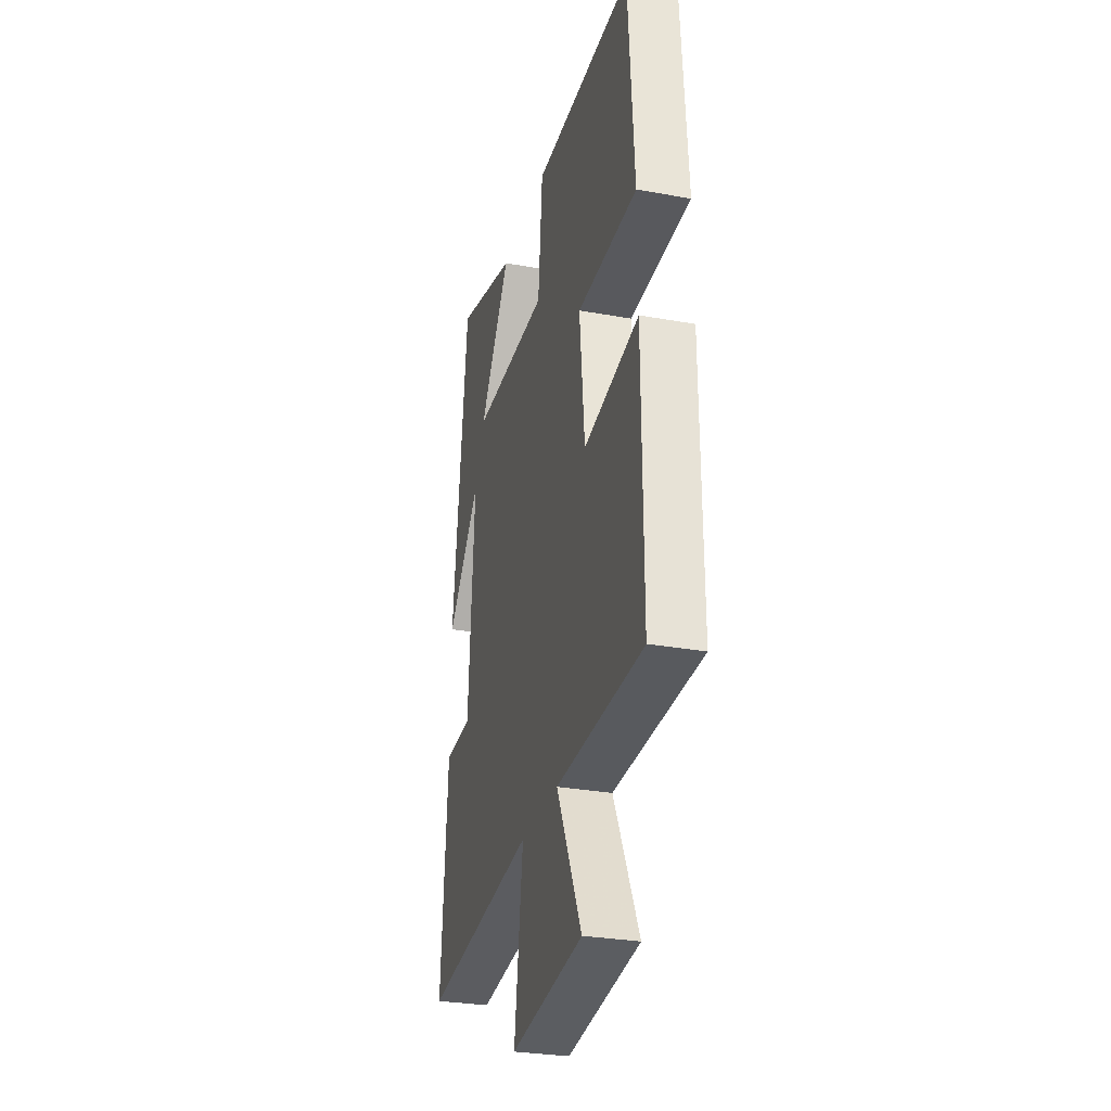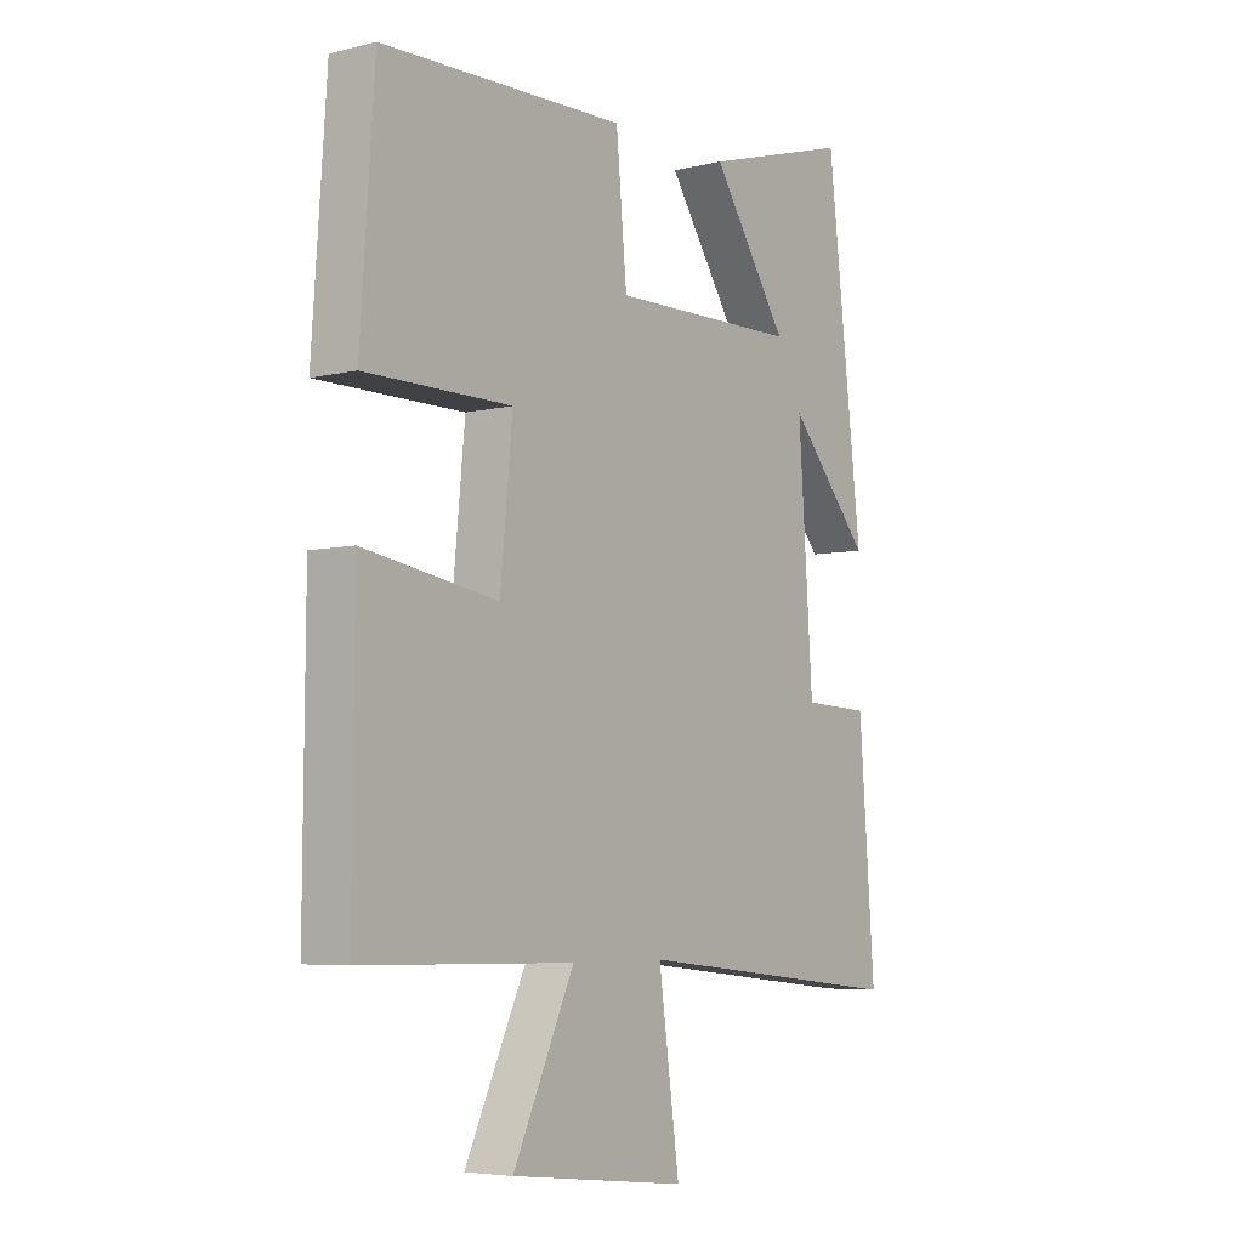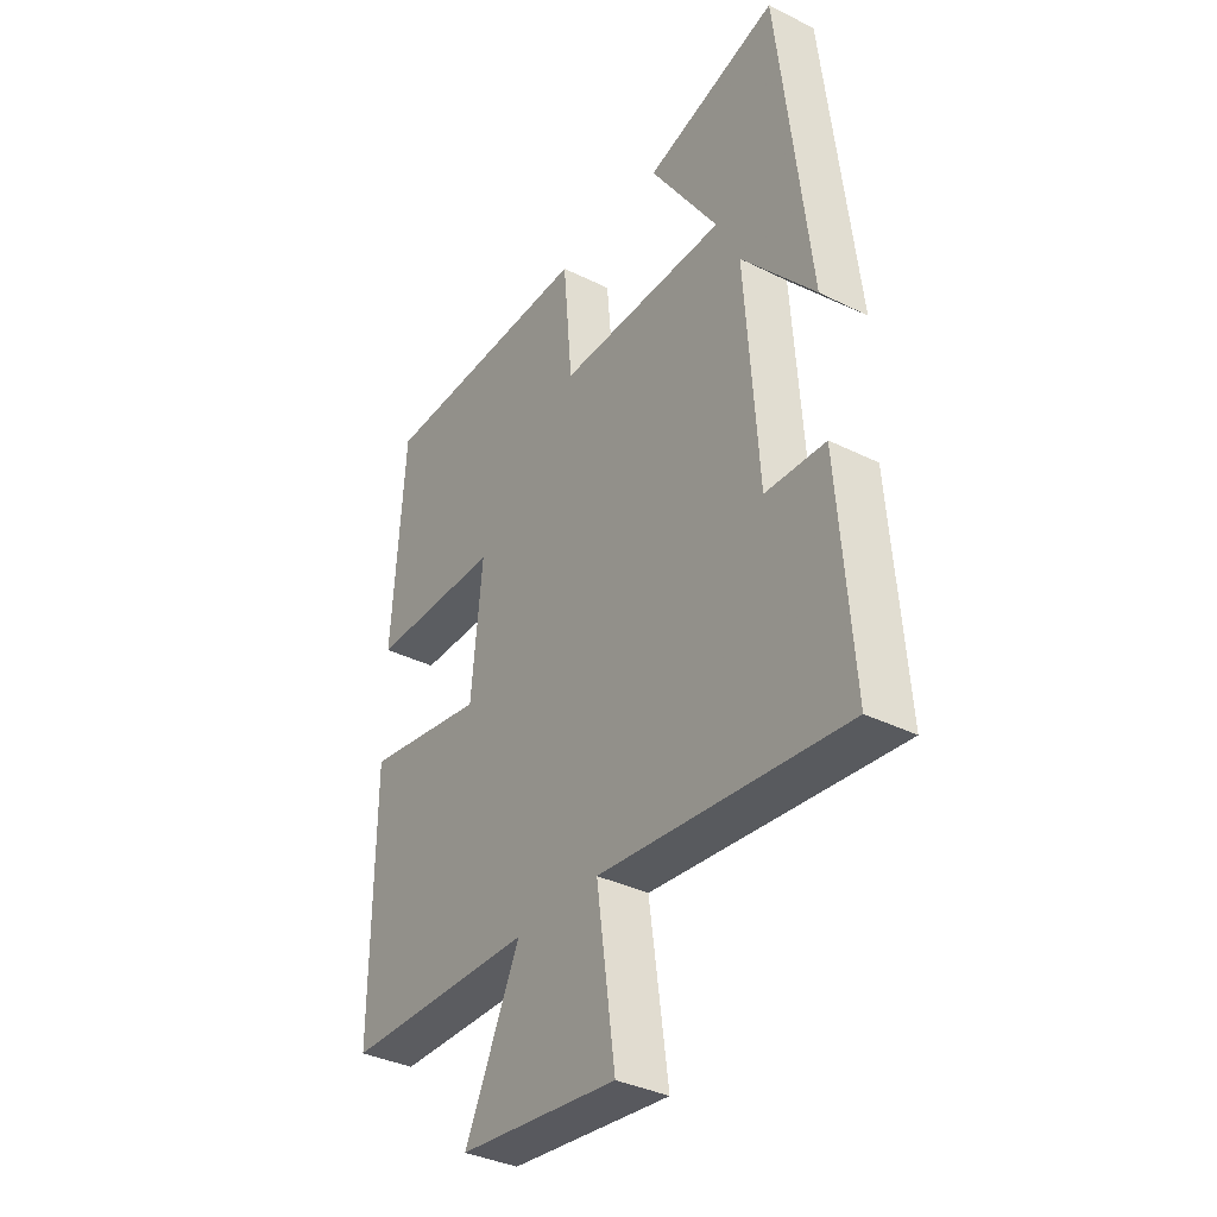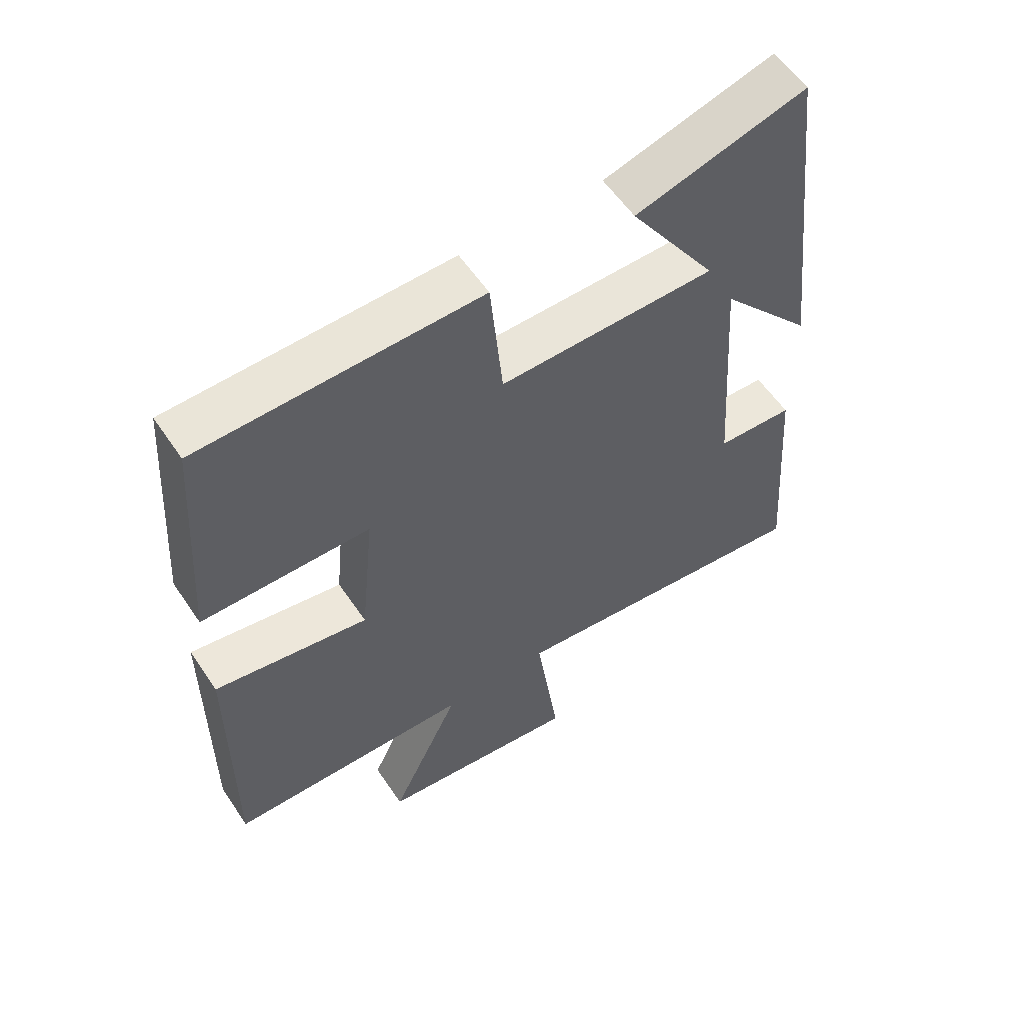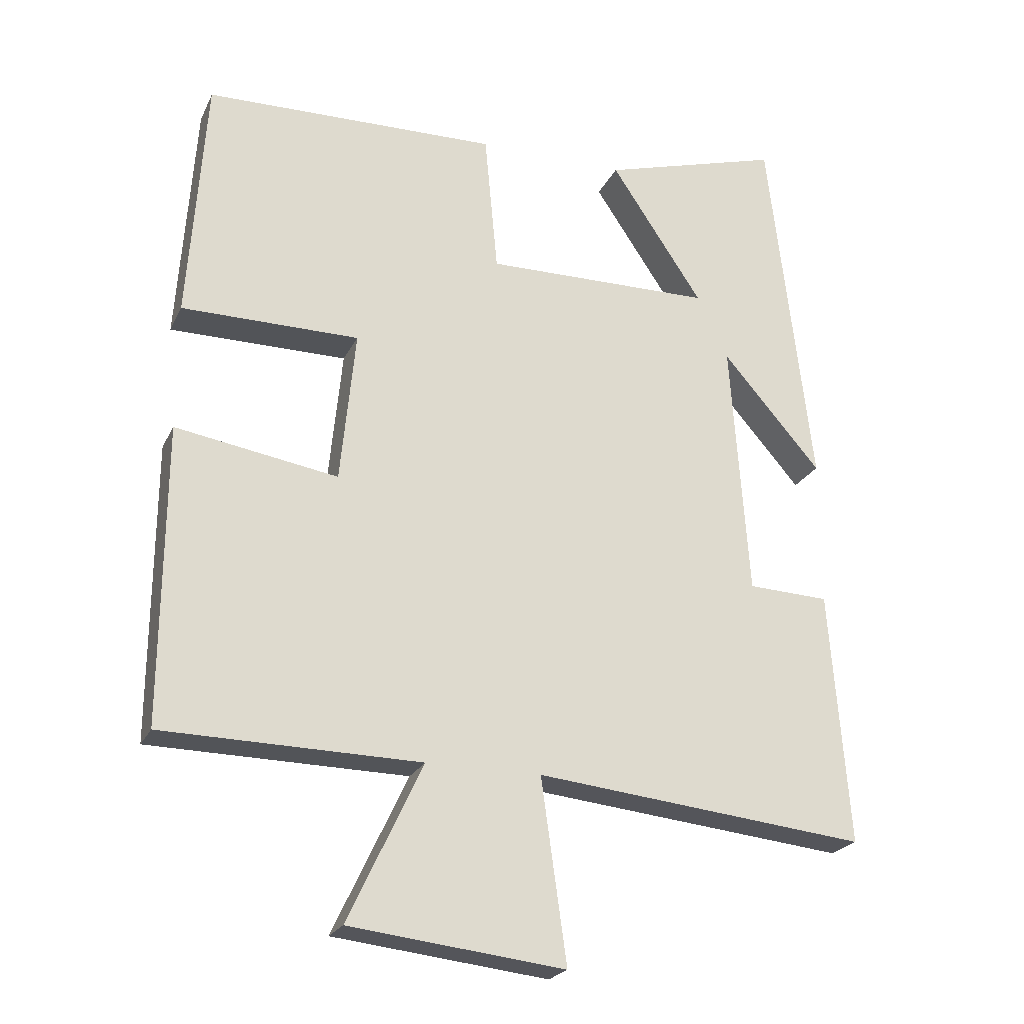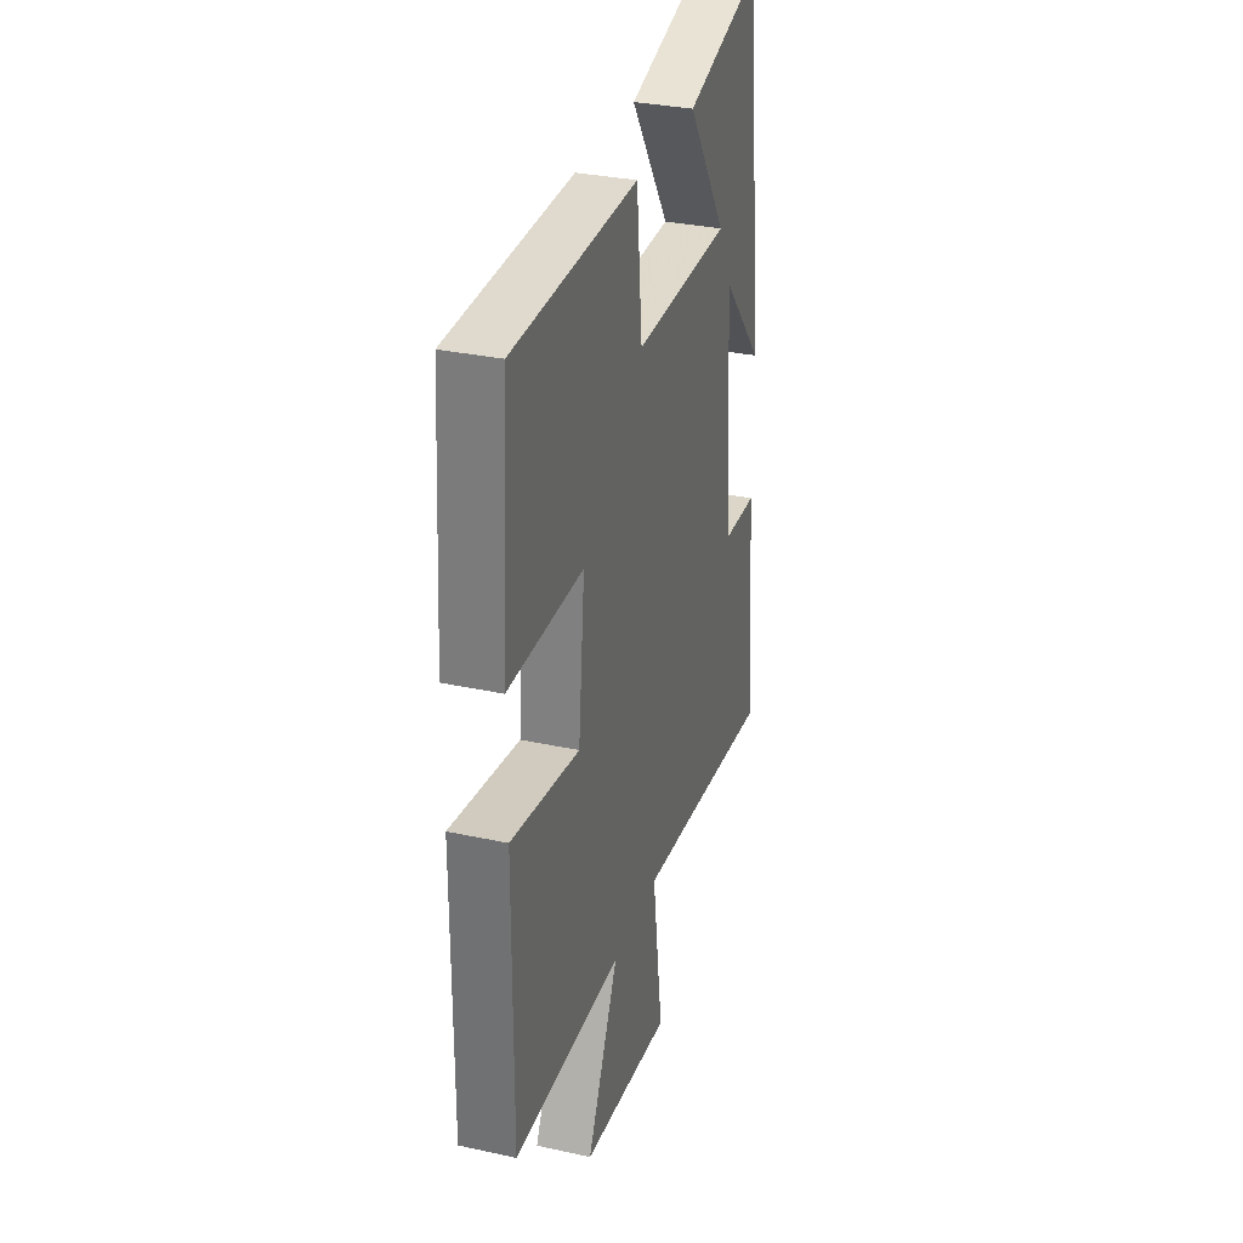
<metadata>
{"format":"obj","ext":"obj","renderer":"f3d","projection":"perspective","resolution":1024,"background":"white","views":[{"elev":-29.6,"azim":-104.9,"up":"+Z"},{"elev":-5.5,"azim":-53.3,"up":"+Z"},{"elev":-35.9,"azim":56.8,"up":"+Z"},{"elev":57.5,"azim":-33.7,"up":"+Z"},{"elev":-23.0,"azim":-20.3,"up":"+Z"},{"elev":31.8,"azim":-72.9,"up":"+Z"}]}
</metadata>
<code>
v -0.475 0.07 0.491
v -0.044 0.07 0.5
v -0.025 0.07 0.293
v 0.309 0.07 0.297
v 0.174 0.07 0.5
v 0.437 0.07 0.576
v 0.5 0.07 0.036
v 0.355 0.07 0.203
v 0.381 0.07 -0.175
v 0.5 0.07 -0.18
v 0.528 0.07 -0.551
v 0.042 0.07 -0.5
v 0.079 0.07 -0.767
v -0.235 0.07 -0.731
v -0.126 0.07 -0.5
v -0.503 0.07 -0.494
v -0.5 0.07 -0.057
v -0.262 0.07 -0.096
v -0.24 0.07 0.128
v -0.5 0.07 0.129
v -0.475 0 0.491
v -0.044 0 0.5
v -0.025 0 0.293
v 0.309 0 0.297
v 0.174 0 0.5
v 0.437 0 0.576
v 0.5 0 0.036
v 0.355 0 0.203
v 0.381 0 -0.175
v 0.5 0 -0.18
v 0.528 0 -0.551
v 0.042 0 -0.5
v 0.079 0 -0.767
v -0.235 0 -0.731
v -0.126 0 -0.5
v -0.503 0 -0.494
v -0.5 0 -0.057
v -0.262 0 -0.096
v -0.24 0 0.128
v -0.5 0 0.129
f 1 2 3
f 20 1 3
f 19 20 3
f 18 19 3 4
f 15 16 17 18
f 15 18 4
f 12 13 14 15
f 12 15 4
f 9 10 11 12
f 8 9 12 4
f 7 8 4
f 4 5 6 7
f 23 22 21
f 23 21 40
f 23 40 39
f 24 23 39 38
f 38 37 36 35
f 24 38 35
f 35 34 33 32
f 24 35 32
f 32 31 30 29
f 24 32 29 28
f 24 28 27
f 27 26 25 24
f 1 21 22 2
f 2 22 23 3
f 3 23 24 4
f 4 24 25 5
f 5 25 26 6
f 6 26 27 7
f 7 27 28 8
f 8 28 29 9
f 9 29 30 10
f 10 30 31 11
f 11 31 32 12
f 12 32 33 13
f 13 33 34 14
f 14 34 35 15
f 15 35 36 16
f 16 36 37 17
f 17 37 38 18
f 18 38 39 19
f 19 39 40 20
f 20 40 21 1

</code>
